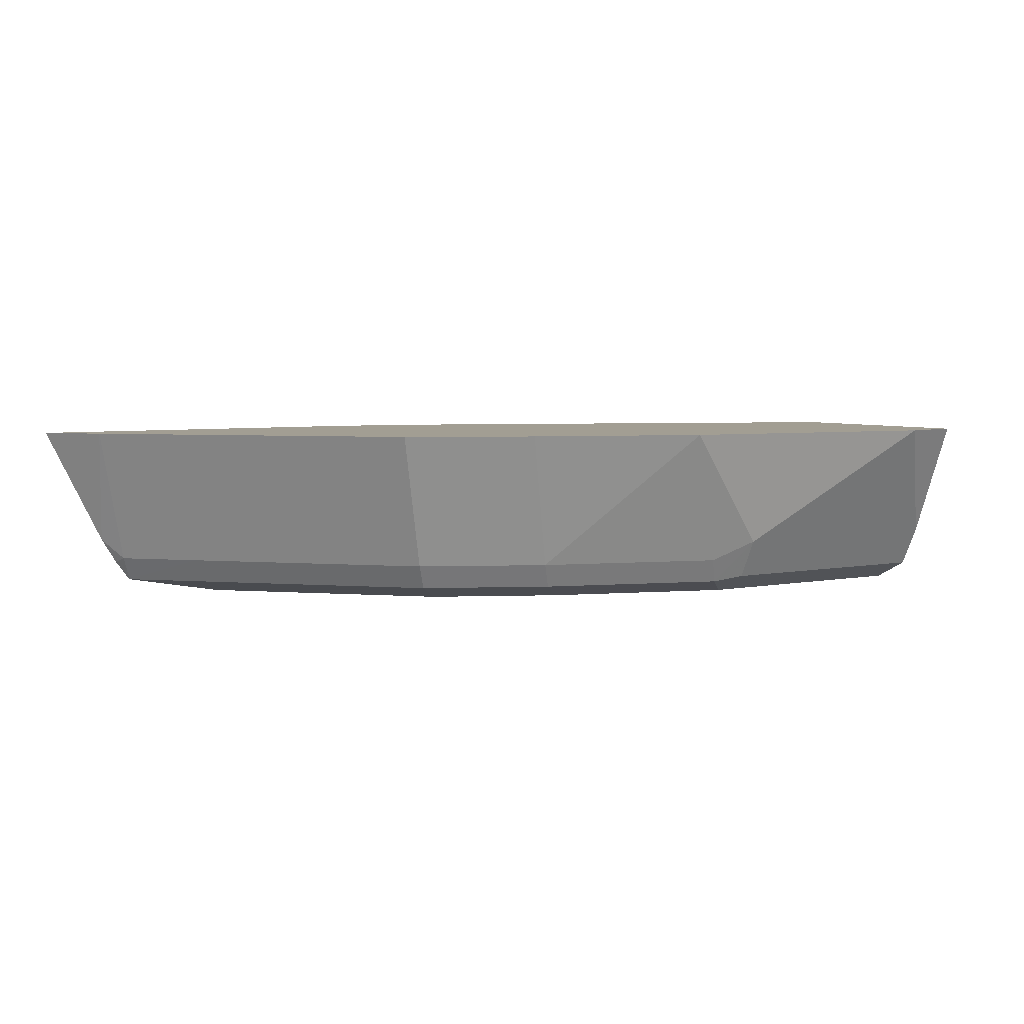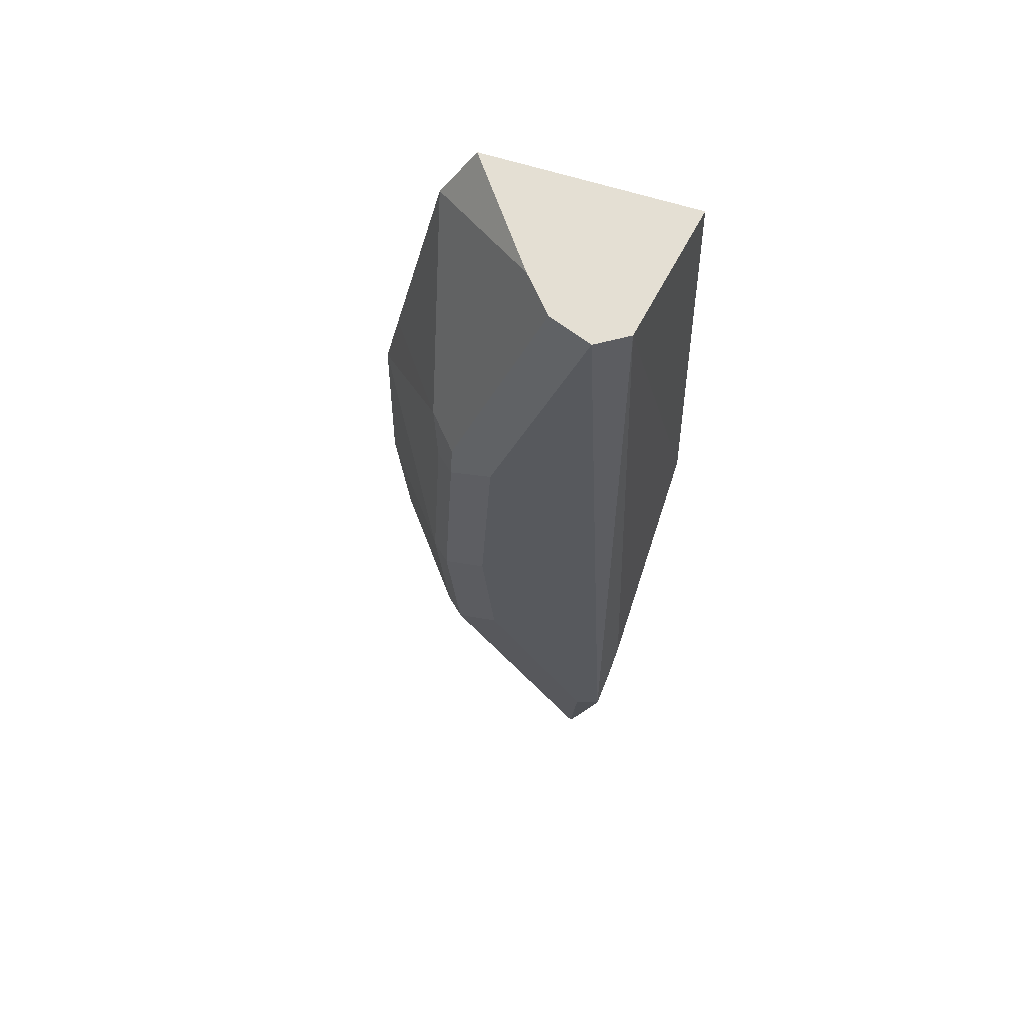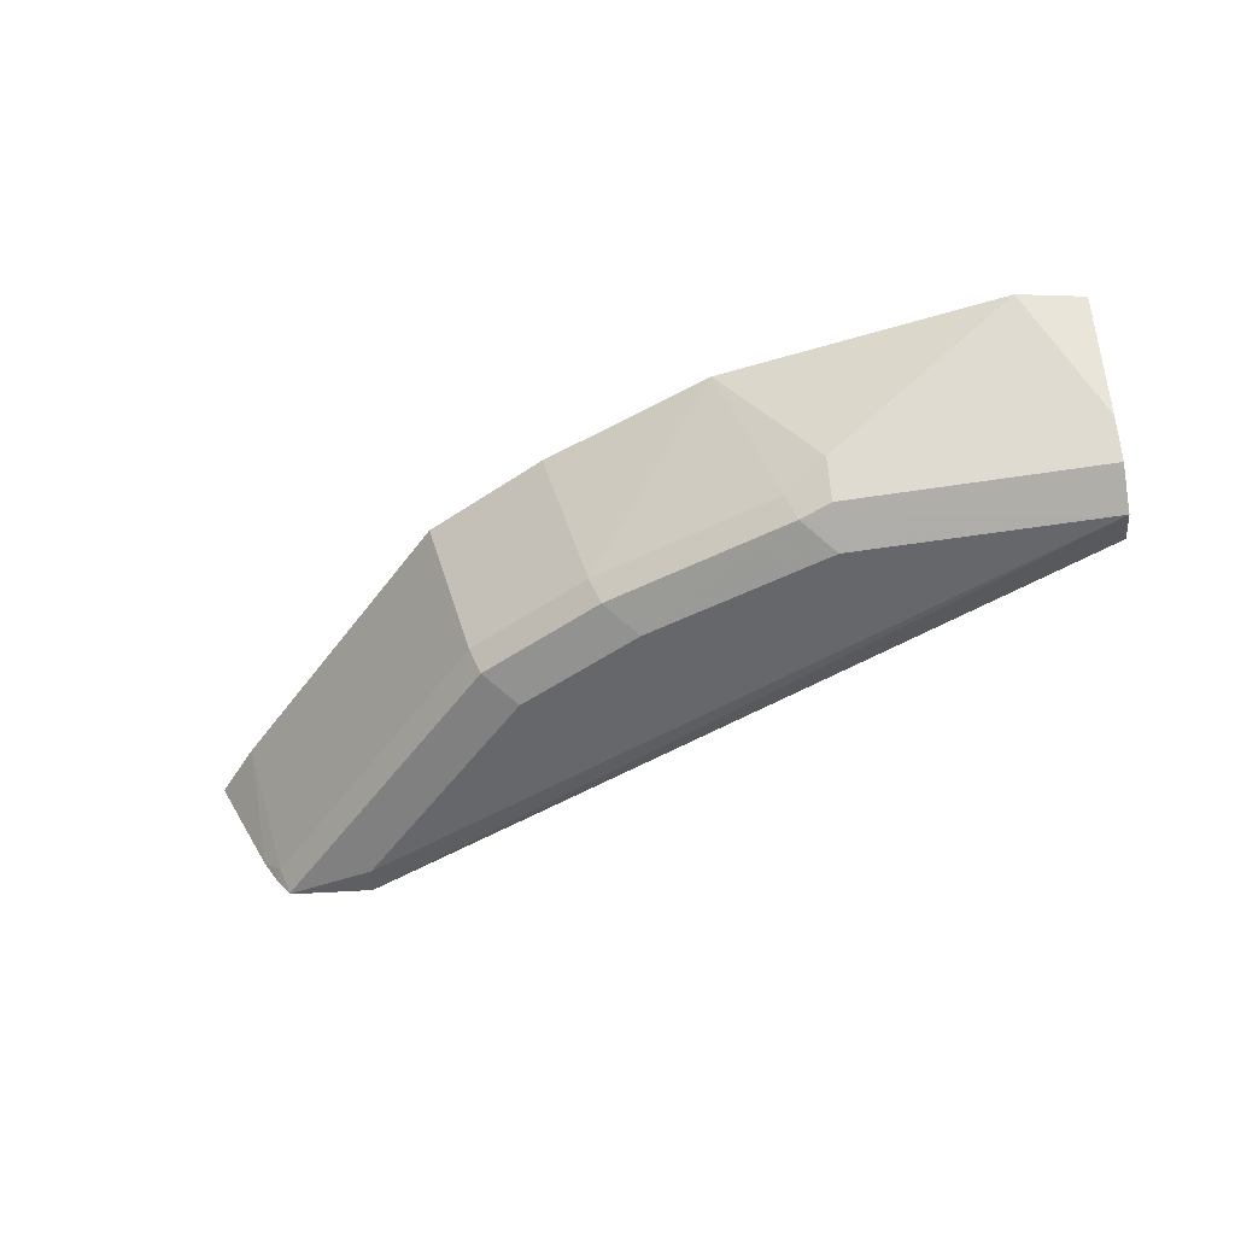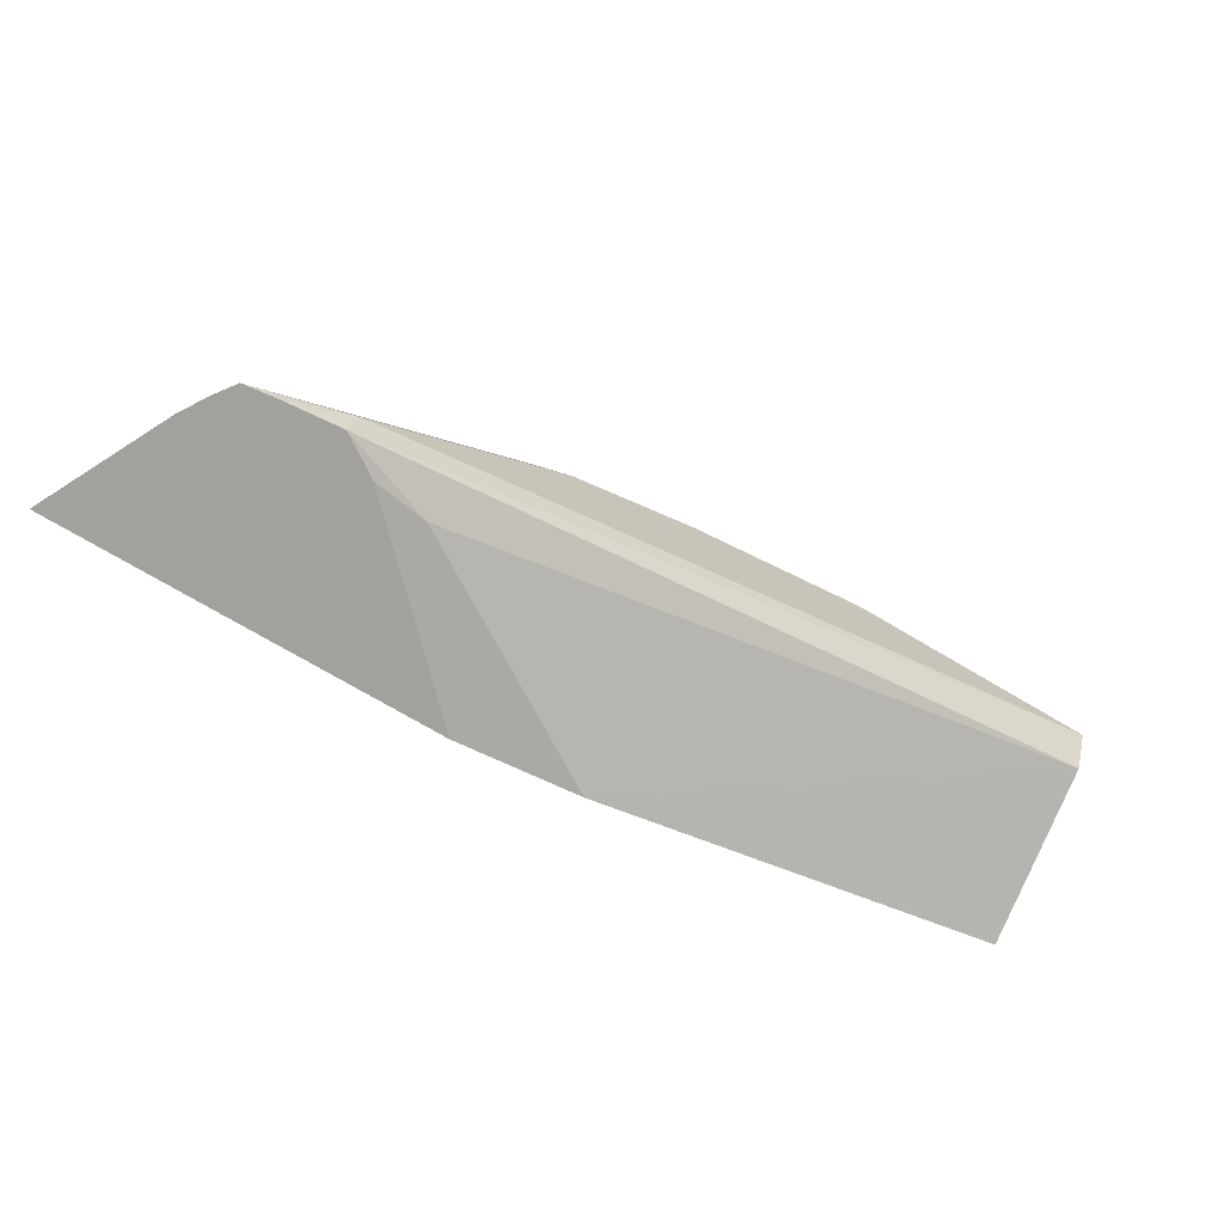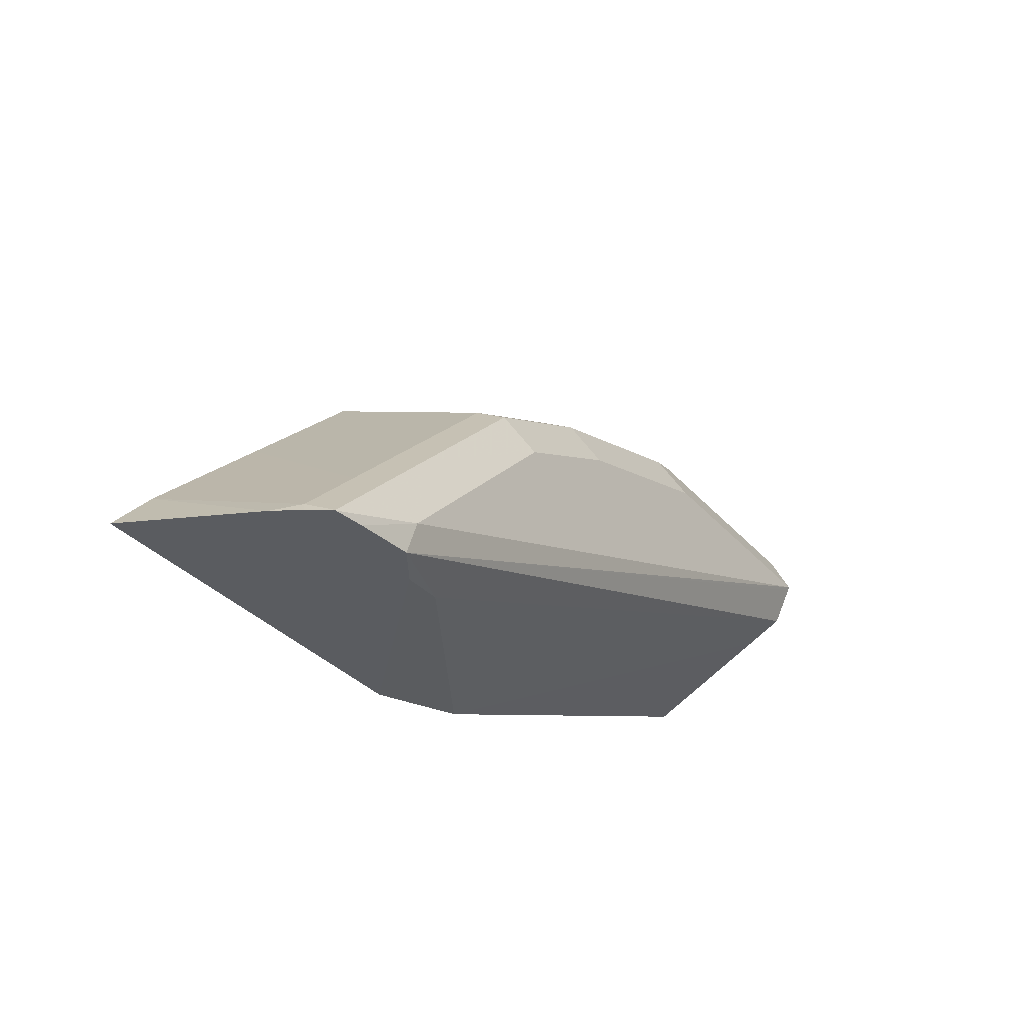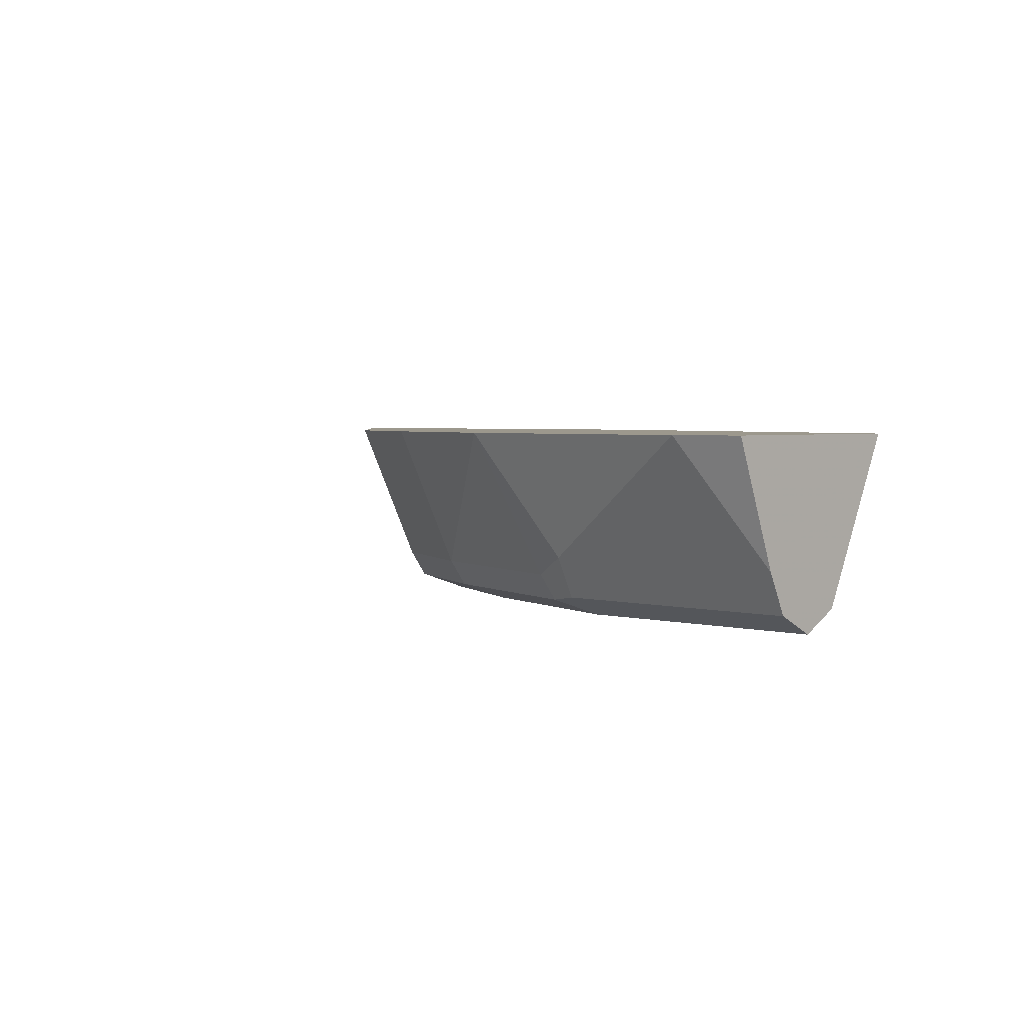
<metadata>
{"format":"obj","ext":"obj","renderer":"f3d","projection":"perspective","resolution":1024,"background":"white","views":[{"elev":5.1,"azim":148.0,"up":"+Z"},{"elev":-29.0,"azim":-111.6,"up":"+Z"},{"elev":-52.1,"azim":-170.4,"up":"+Z"},{"elev":-72.1,"azim":149.3,"up":"+Y"},{"elev":-33.7,"azim":124.7,"up":"+Y"},{"elev":3.1,"azim":-138.1,"up":"+Z"}]}
</metadata>
<code>
v 0.03374 0.6407 -0.5397
v 0.03359 0.6407 -0.5397
v 0.1517 0.6239 -0.5397
v 0.135 0.6071 -0.6071
v -0.001919 0.6071 -0.6071
v -0.001919 0.6335 -0.5397
v 0.1864 0.6189 -0.5397
v 0.1574 0.5958 -0.6183
v 0.1518 0.5902 -0.6324
v 0.135 0.5958 -0.6296
v -0.001919 0.5958 -0.6296
v -0.001919 0.506 -0.5397
v 0.2799 0.5834 -0.5397
v 0.2585 0.5621 -0.6183
v 0.2361 0.5396 -0.6408
v 0.135 0.5733 -0.6408
v -0.001919 0.5733 -0.6408
v -0.001919 0.5946 -0.6302
v 0.2529 0.5565 -0.6324
v 0.2364 0.405 -0.5397
v -0.001919 0.5406 -0.609
v 0.3473 0.5497 -0.5397
v 0.326 0.5284 -0.6183
v 0.3204 0.5228 -0.6324
v 0.3035 0.5059 -0.6408
v -0.001919 0.5714 -0.6398
v 0.4047 0.4047 -0.6408
v 0.4081 0.3876 -0.6374
v 0.3038 0.3876 -0.5397
v -0.001919 0.5508 -0.6296
v 0.3597 0.3935 -0.6183
v 0.3879 0.3876 -0.6239
v 0.4148 0.4823 -0.5397
v 0.3935 0.4609 -0.6183
v 0.3879 0.4553 -0.6324
v 0.4553 0.3879 -0.6324
v 0.455 0.3876 -0.6325
v 0.4384 0.3876 -0.6346
v 0.5062 0.3876 -0.5397
v 0.4822 0.4148 -0.5397
v 0.4272 0.4272 -0.6183
v 0.4609 0.3935 -0.6183
v 0.4639 0.3876 -0.6209
v 0.4555 0.3876 -0.6323
v 0.4727 0.3876 -0.6066
f 22 34 23
f 27 36 37
f 27 35 36
f 26 28 30
f 25 35 27
f 24 35 25
f 23 35 24
f 23 34 35
f 22 33 34
f 17 27 28
f 20 31 32
f 20 30 31
f 20 21 30
f 17 28 26
f 27 37 38
f 15 17 16
f 15 27 17
f 15 25 27
f 20 32 29
f 27 38 28
f 28 29 32
f 28 37 44
f 42 45 43
f 40 42 41
f 40 45 42
f 39 45 40
f 36 41 42
f 36 44 37
f 36 42 43
f 34 36 35
f 28 38 37
f 34 41 36
f 33 40 41
f 28 31 30
f 28 32 31
f 15 24 25
f 28 39 29
f 28 45 39
f 28 43 45
f 28 44 43
f 33 41 34
f 15 19 24
f 36 43 44
f 14 23 24
f 4 8 9
f 4 7 8
f 3 7 4
f 2 5 6
f 1 5 2
f 1 4 5
f 1 3 4
f 1 7 3
f 4 9 10
f 1 13 7
f 1 33 22
f 1 40 33
f 1 39 40
f 1 29 39
f 1 20 29
f 1 6 12
f 1 2 6
f 14 24 19
f 1 22 13
f 4 10 11
f 1 12 20
f 5 11 18
f 4 11 5
f 13 23 14
f 13 22 23
f 9 19 15
f 9 14 19
f 9 11 10
f 9 18 11
f 9 17 18
f 9 16 17
f 12 21 20
f 8 14 9
f 7 14 8
f 7 13 14
f 5 12 6
f 5 21 12
f 5 30 21
f 5 26 30
f 5 17 26
f 9 15 16
f 5 18 17

</code>
